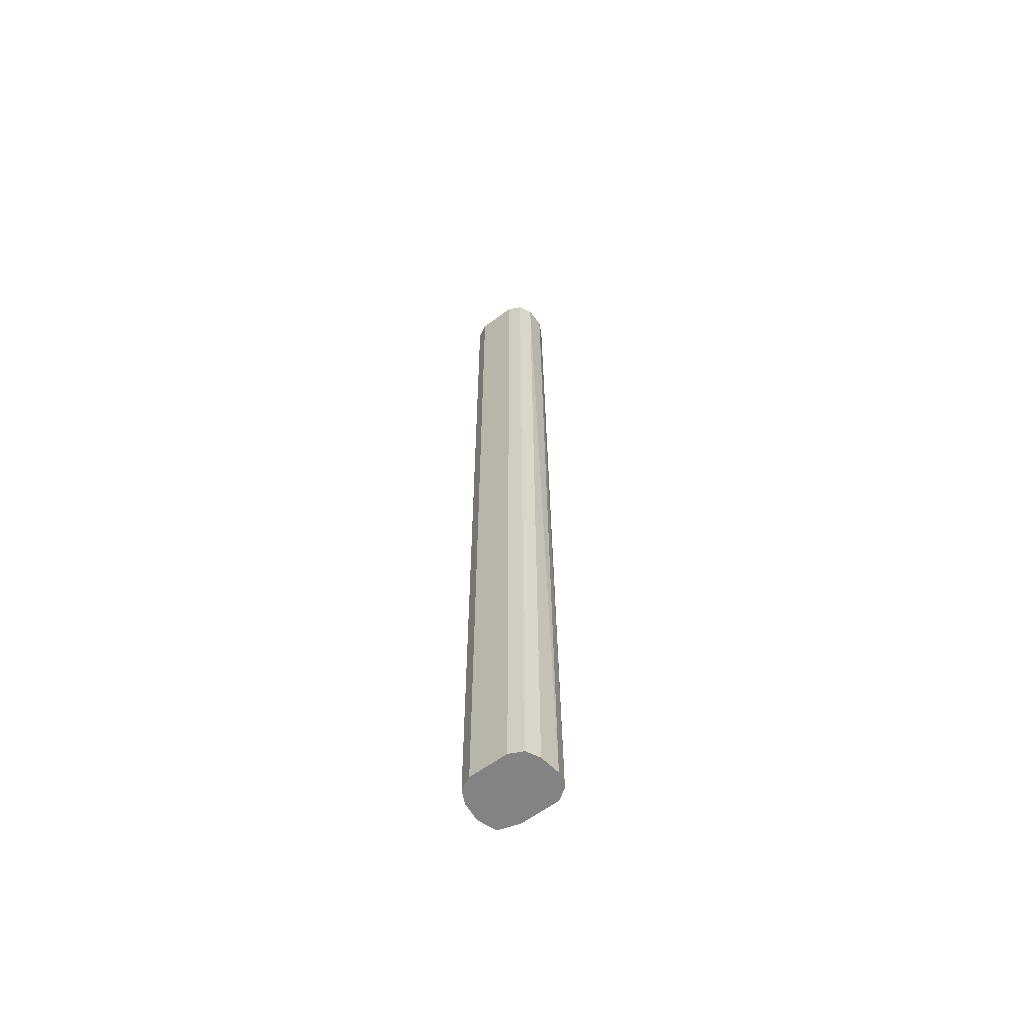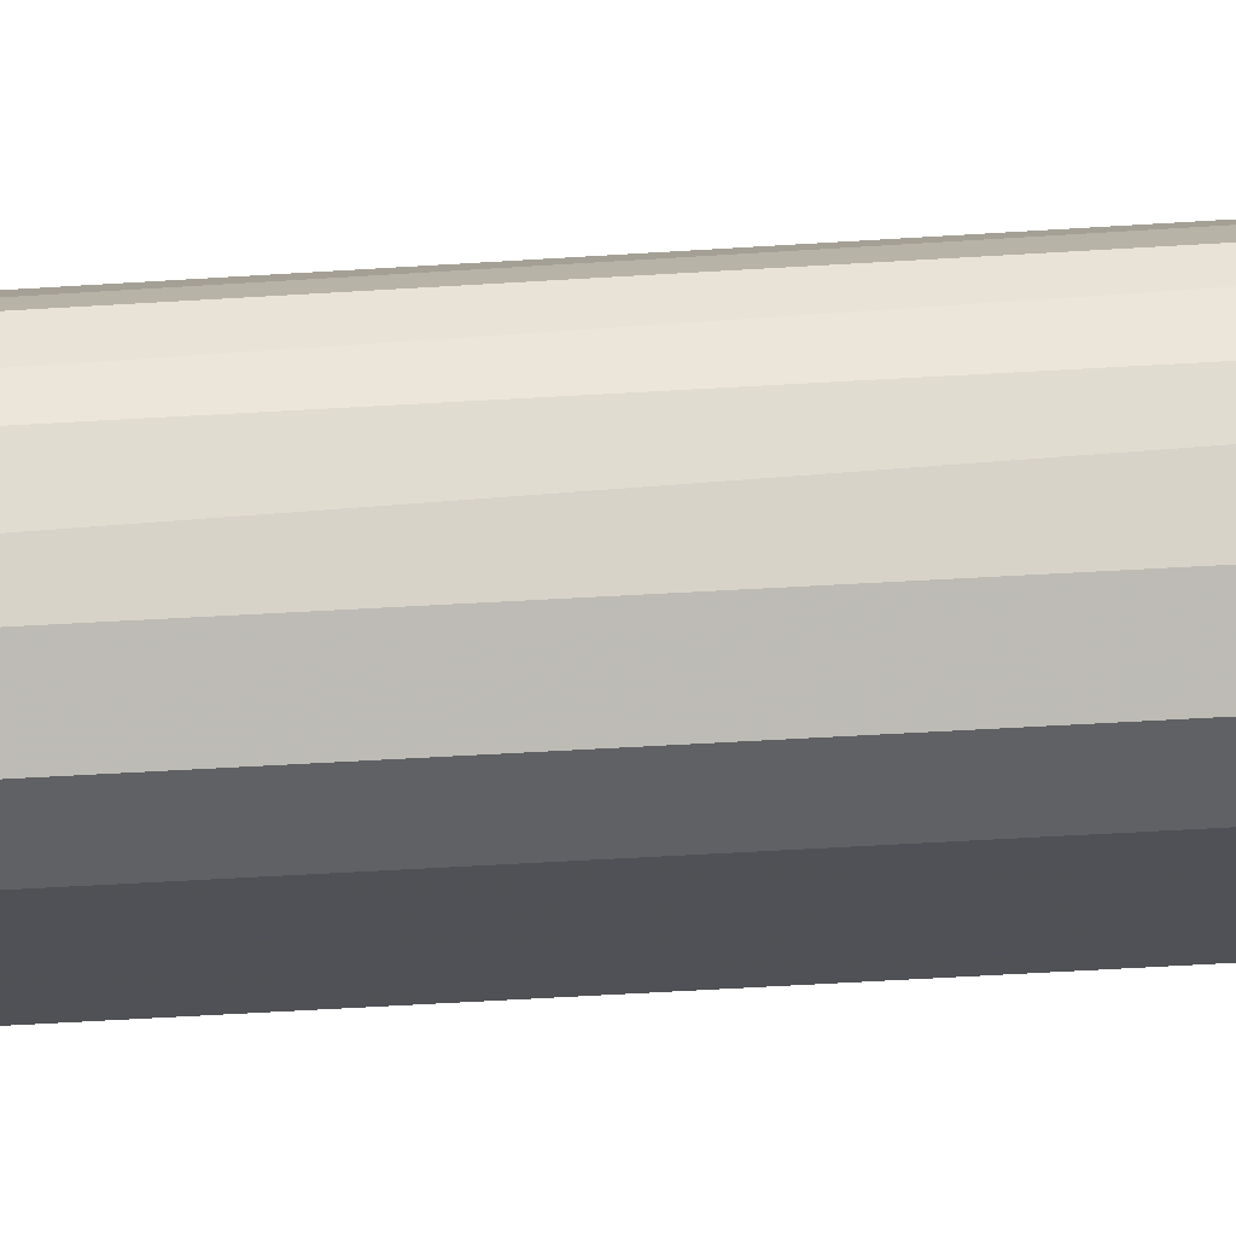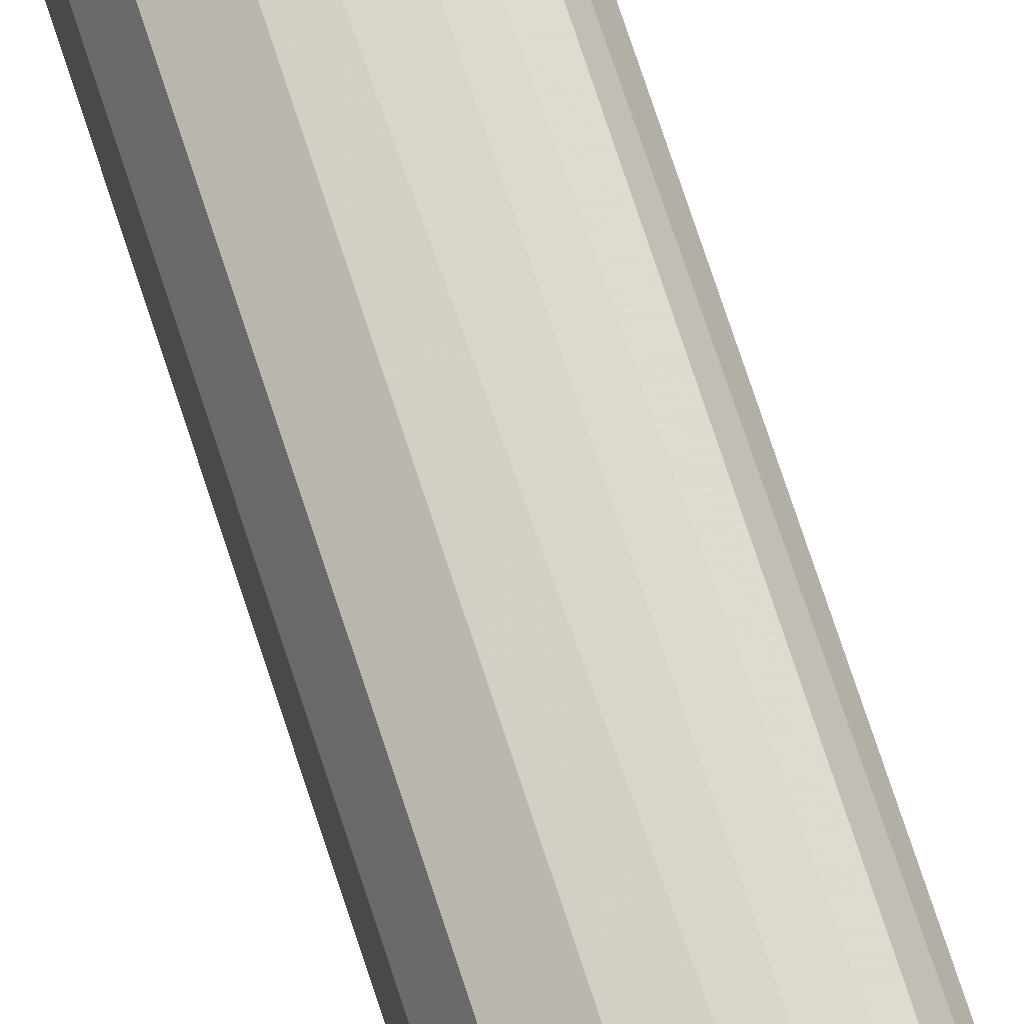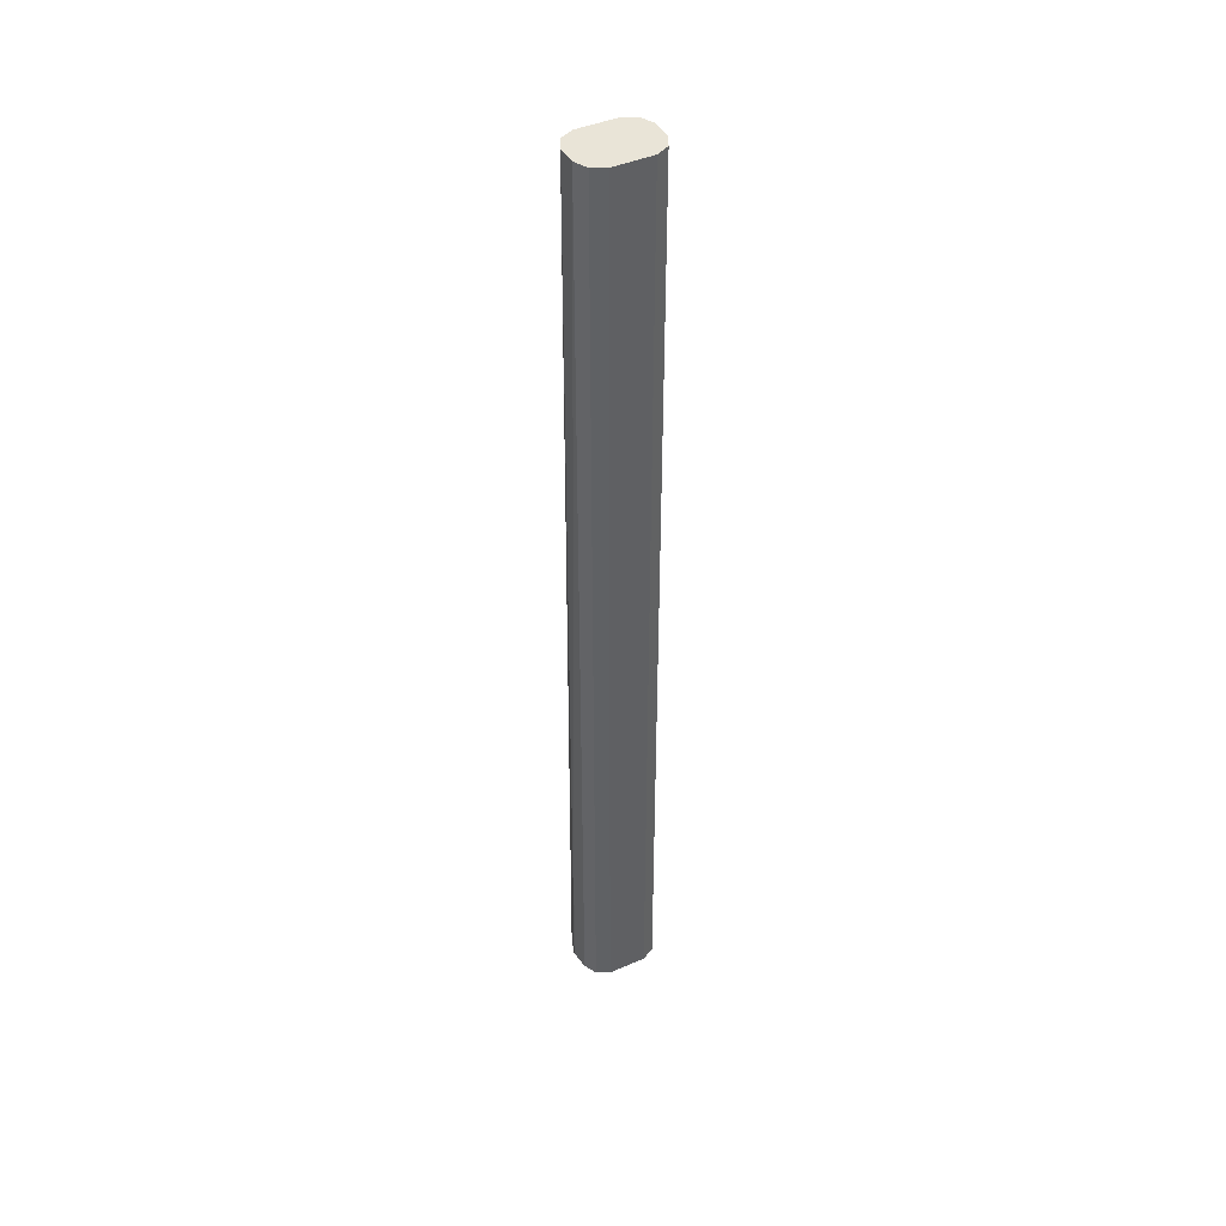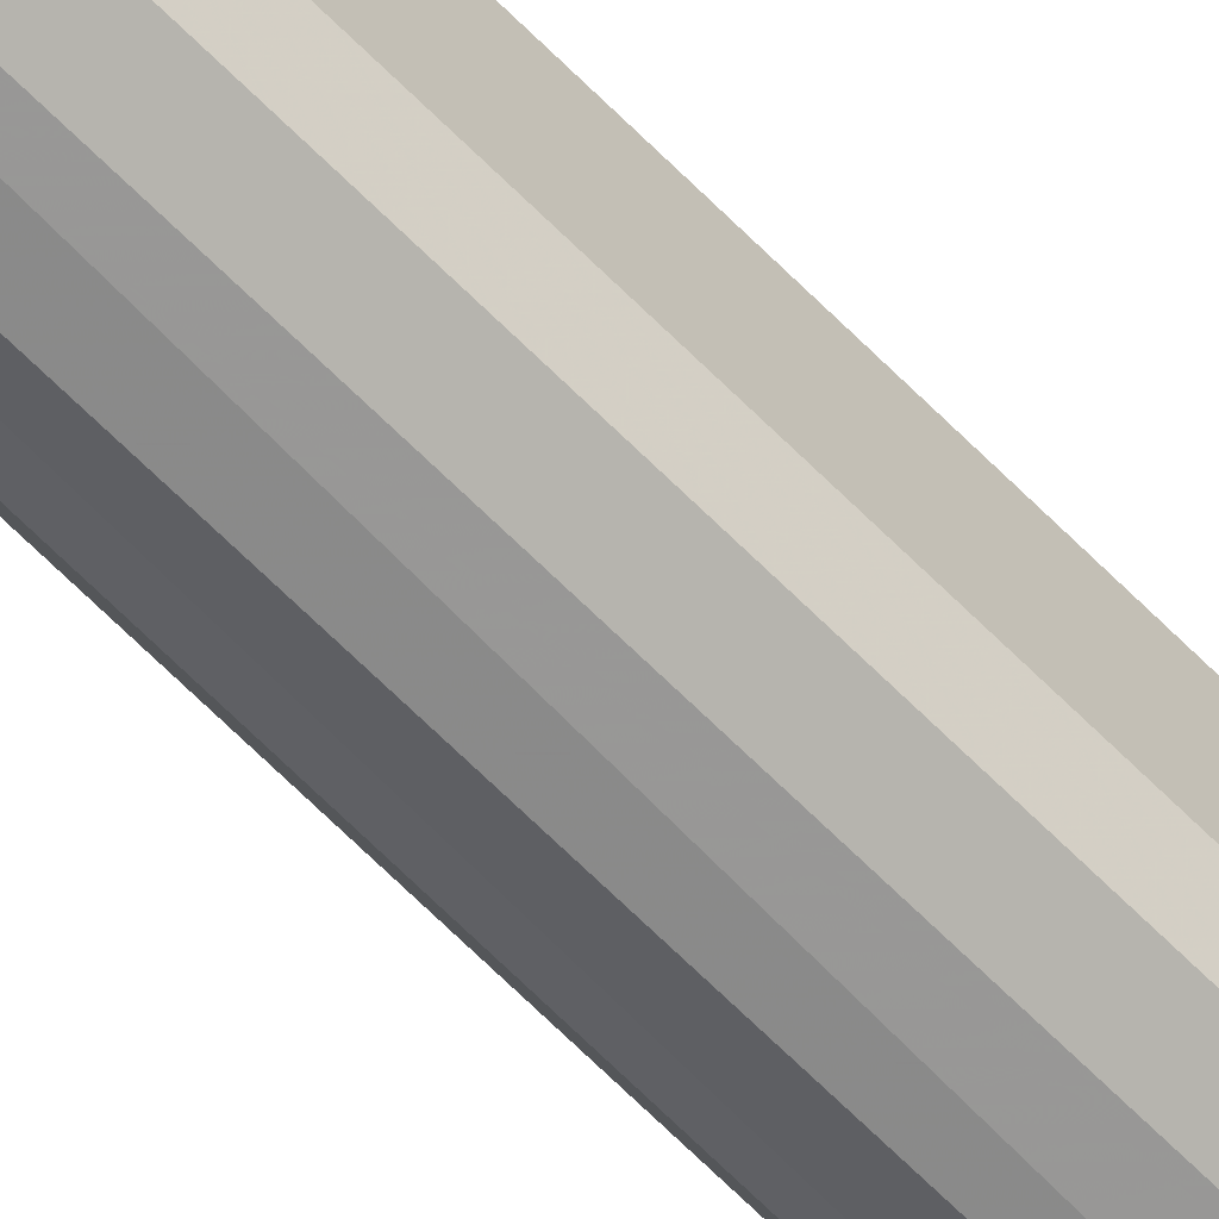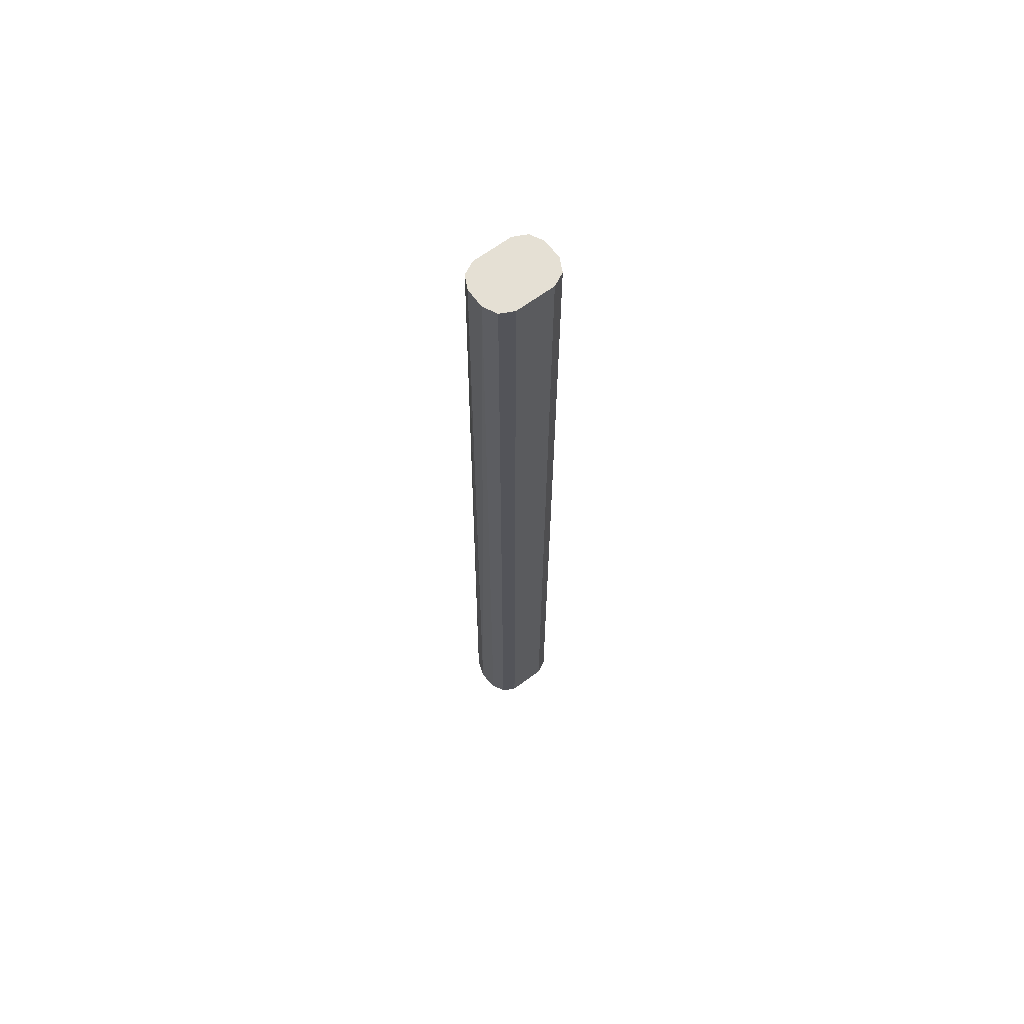
<metadata>
{"format":"obj","ext":"obj","renderer":"f3d","projection":"perspective","resolution":1024,"background":"white","views":[{"elev":-61.2,"azim":-52.9,"up":"+Y"},{"elev":69.4,"azim":-93.1,"up":"+Z"},{"elev":74.3,"azim":-18.0,"up":"+Z"},{"elev":43.5,"azim":-117.2,"up":"+Y"},{"elev":-63.3,"azim":-135.9,"up":"+Z"},{"elev":65.7,"azim":-126.6,"up":"+Y"}]}
</metadata>
<code>
v -0.3968 -0.4749 5.6e-07
v -0.364 -0.4749 0.003216
v -0.3577 -0.4749 0.02182
v -0.3623 -0.4749 0.006596
v -0.3623 0.3623 0.01725
v -0.3623 0.3623 0.05174
v -0.368 0.3623 0.005809
v -0.3795 0.3623 0
v -0.4083 0.3623 0.005755
v -0.3968 0.3623 0
v -0.3795 -0.4749 -0.00203
v -0.4083 -0.4749 0.005756
v -0.414 -0.4749 0.01725
v -0.414 -0.4749 0.05175
v -0.414 0.3623 0.05174
v -0.414 0.3623 0.01725
v -0.368 0.3623 0.06325
v -0.3577 -0.4749 0.05632
v -0.3784 -0.4749 0.07129
v -0.3646 -0.4749 0.06664
v -0.3795 0.3623 0.069
v -0.3968 0.3623 0.069
v -0.4083 0.3623 0.06325
v -0.4083 -0.4749 0.06325
v -0.3968 -0.4749 0.069
f 21 17 22
f 21 22 19
f 21 19 20
f 20 19 18
f 6 7 17
f 6 18 3
f 6 17 18
f 21 20 17
f 18 19 3
f 20 18 17
f 25 19 22
f 24 22 23
f 25 22 24
f 17 7 15
f 25 24 19
f 24 14 19
f 24 23 14
f 23 15 14
f 14 1 19
f 3 19 1
f 22 17 15
f 9 15 7
f 23 22 15
f 16 9 13
f 16 15 9
f 2 3 1
f 4 3 2
f 5 3 4
f 5 7 6
f 5 4 7
f 4 2 7
f 8 7 2
f 8 9 7
f 10 9 8
f 5 6 3
f 10 11 1
f 10 1 9
f 13 14 15
f 13 1 14
f 12 13 9
f 12 1 13
f 11 2 1
f 11 8 2
f 10 8 11
f 12 9 1
f 16 13 15

</code>
